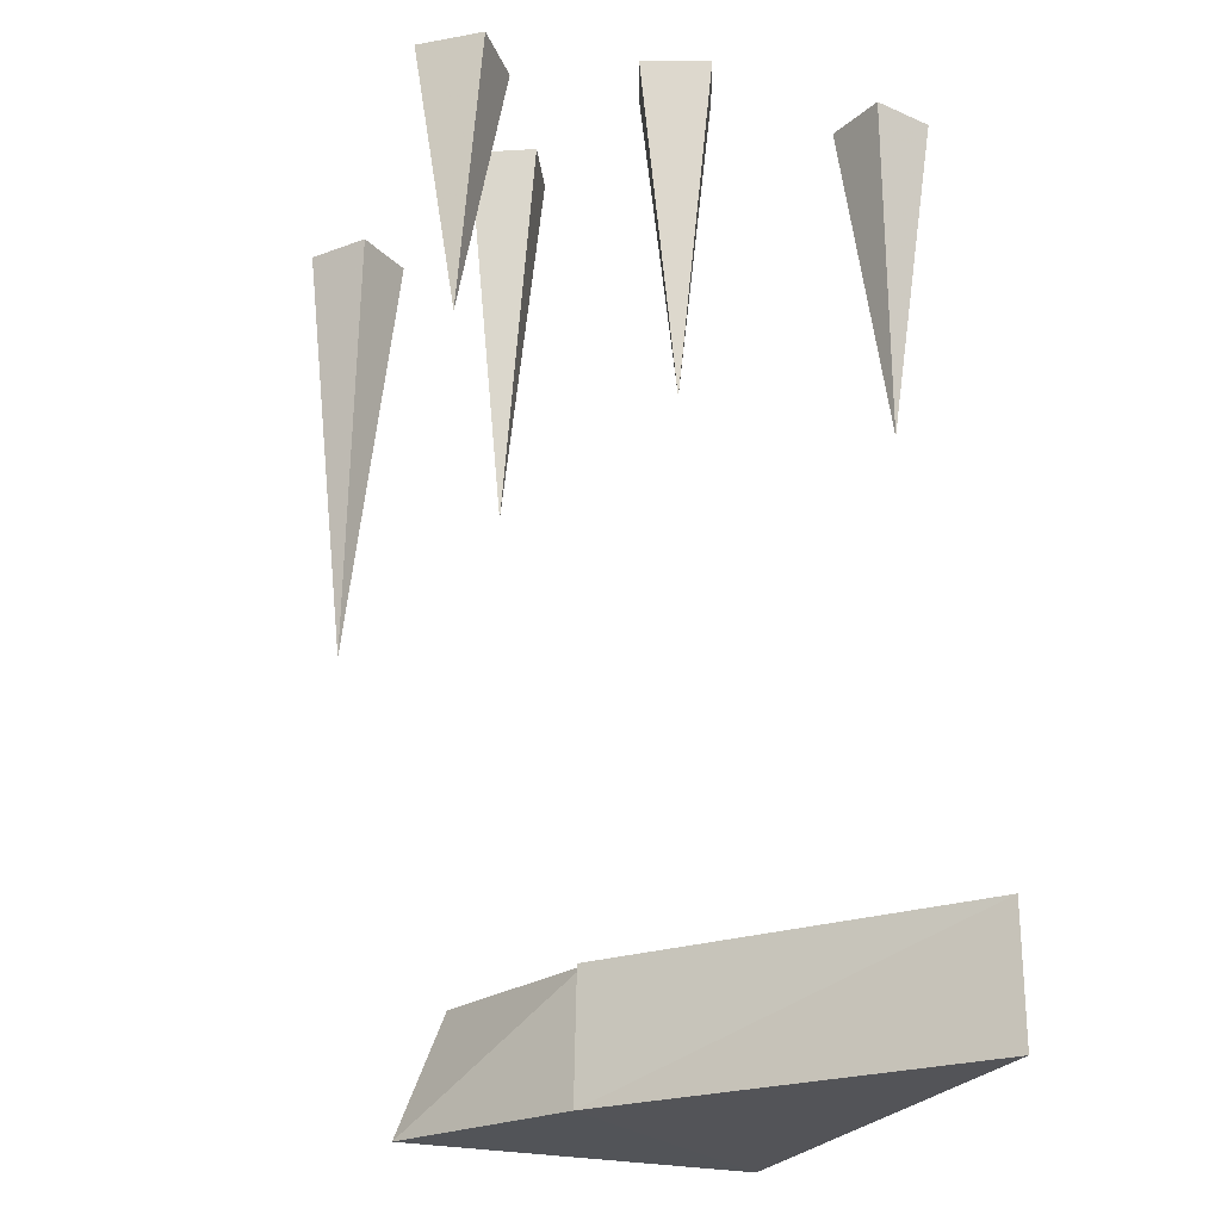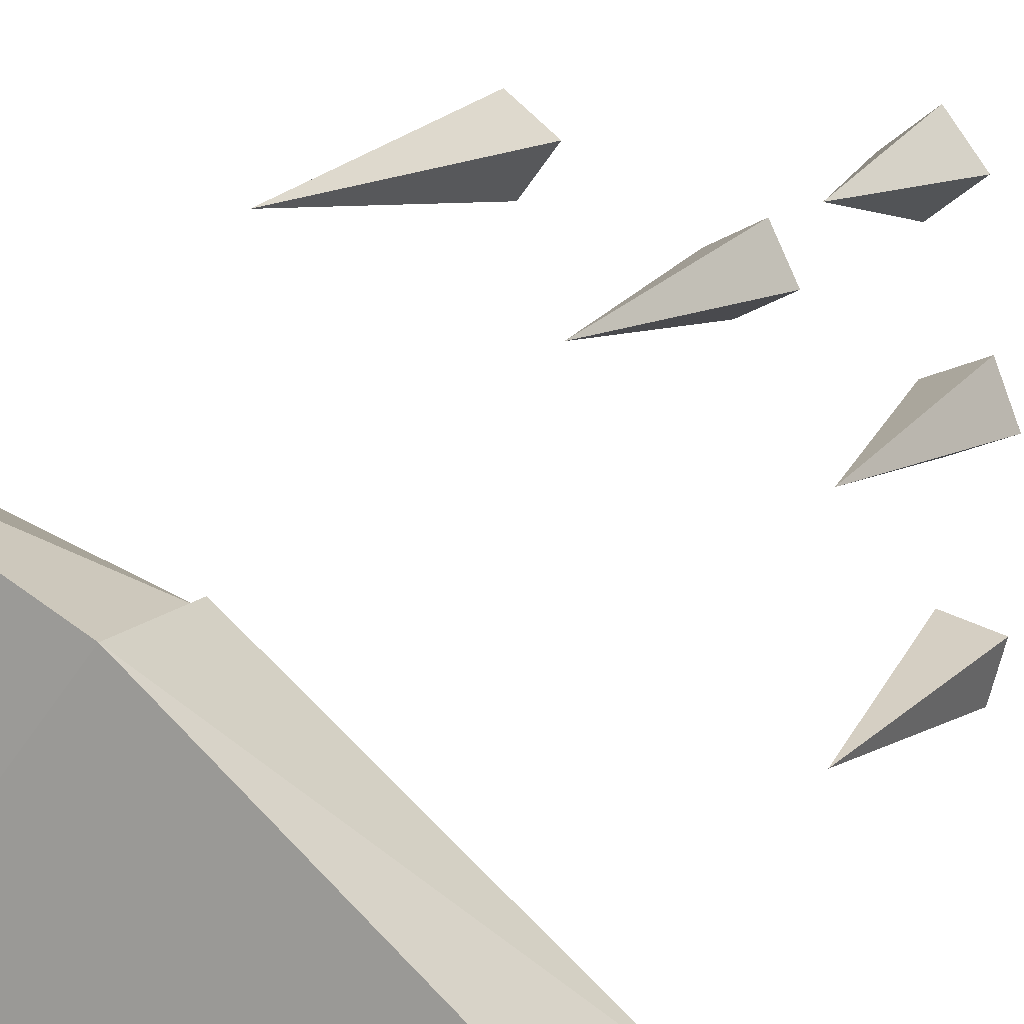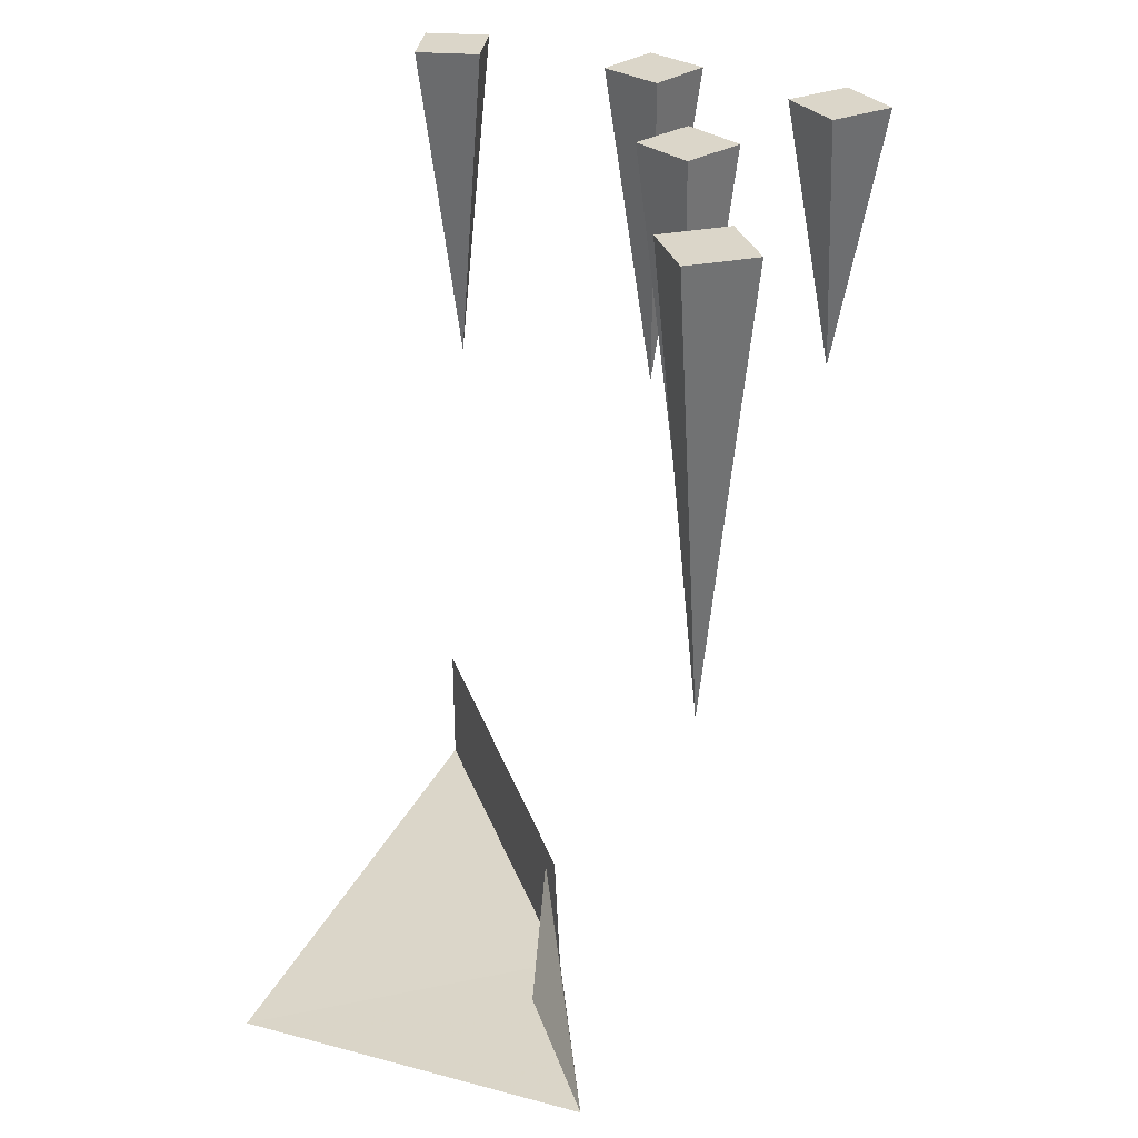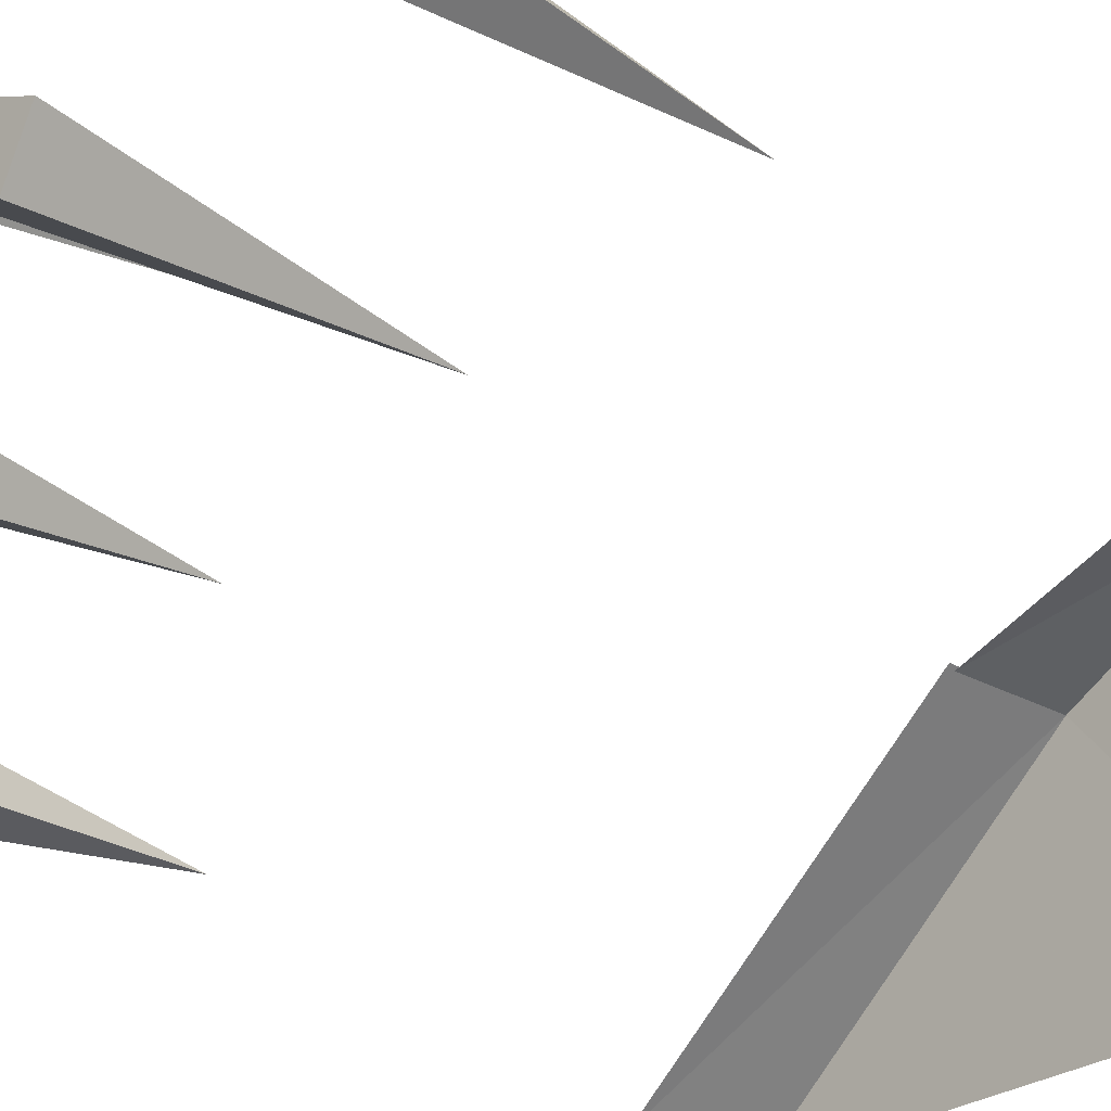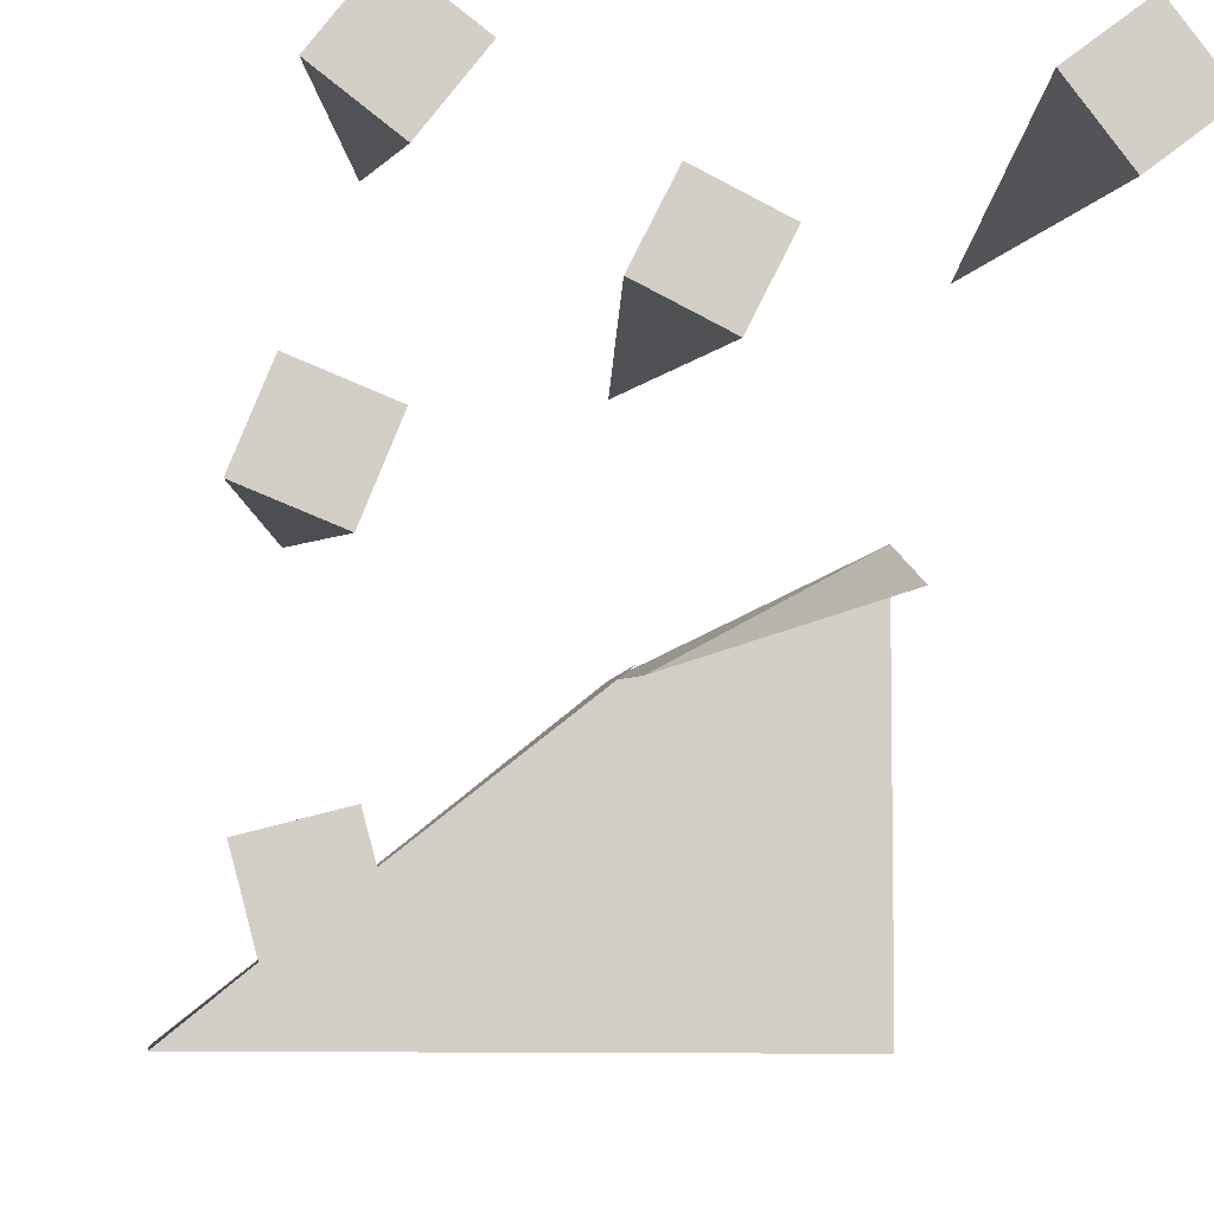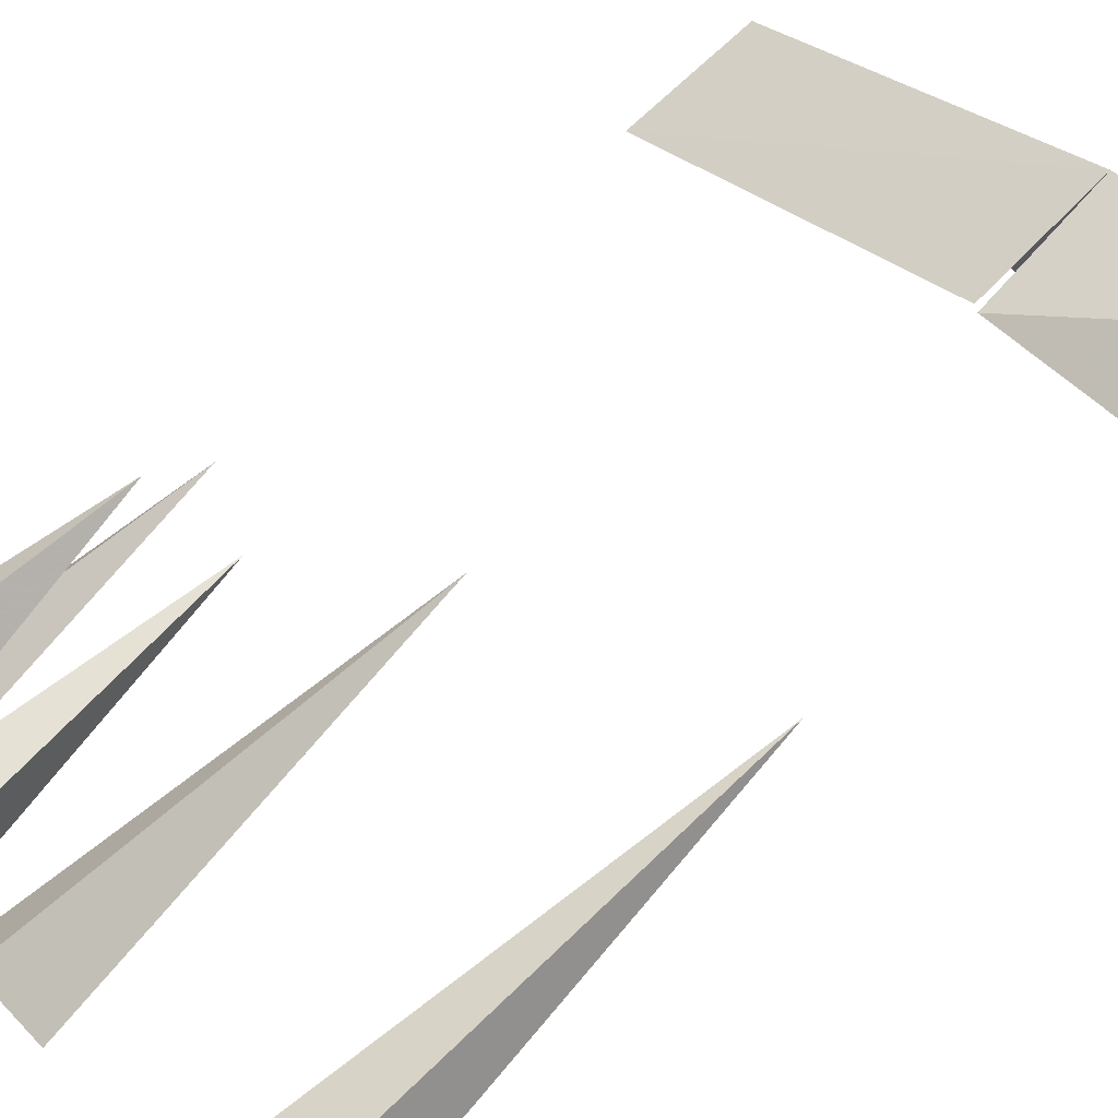
<metadata>
{"format":"obj","ext":"obj","renderer":"f3d","projection":"perspective","resolution":1024,"background":"white","views":[{"elev":-23.5,"azim":69.2,"up":"+Y"},{"elev":13.4,"azim":25.1,"up":"+Z"},{"elev":30.1,"azim":-68.6,"up":"+Y"},{"elev":-28.4,"azim":-133.1,"up":"+Z"},{"elev":-8.3,"azim":172.7,"up":"+Z"},{"elev":73.4,"azim":-133.3,"up":"+Z"}]}
</metadata>
<code>
o wall/3283/corner_diagonal
v 38 0 -57
v 53 0 -61
v 48 -80 -51
v 42 0 -42
v 57 0 -46
v 43 0 -11
v 58 0 -5
v 48 -80 0
v 37 0 4
v 52 0 10
v -2 0 13
v 12 0 20
v 2 -92 24
v -9 0 27
v 5 0 34
v 37 0 35
v 50 0 45
v 39 -64 47
v 27 0 48
v 40 0 58
v -63 0 44
v -50 0 34
v -51 -108 46
v -53 0 57
v -40 0 47
v -64 -217 25
v -64 -218 -64
v -14 -218 0
v -16 -186 -3
v -64 -186 13
v 64 -218 -64
v 64 -186 -64
v -15 -186 -1
f 1 2 3
f 1 3 4
f 1 4 2
f 2 4 5
f 2 5 3
f 3 5 4
f 6 7 8
f 6 8 9
f 6 9 7
f 7 9 10
f 7 10 8
f 8 10 9
f 11 12 13
f 11 13 14
f 11 14 12
f 12 14 15
f 12 15 13
f 13 15 14
f 16 17 18
f 16 18 19
f 16 19 17
f 17 19 20
f 17 20 18
f 18 20 19
f 21 22 23
f 21 23 24
f 21 24 22
f 22 24 25
f 22 25 23
f 23 25 24
f 26 27 28
f 26 28 29
f 26 29 30
f 28 31 32
f 28 32 33
f 27 31 28

</code>
